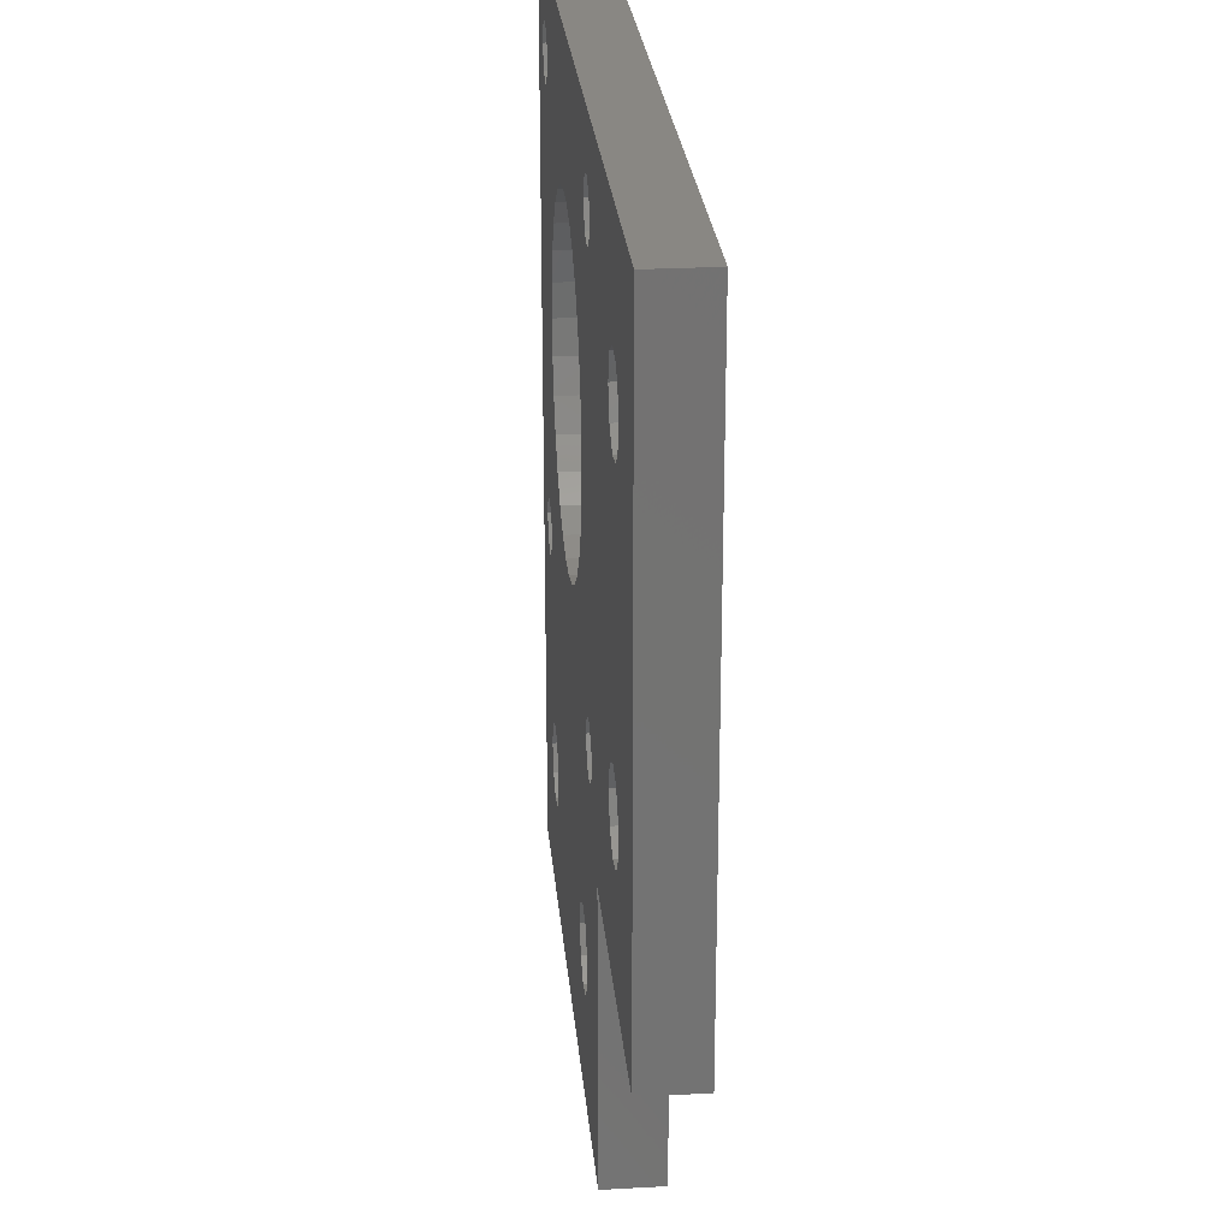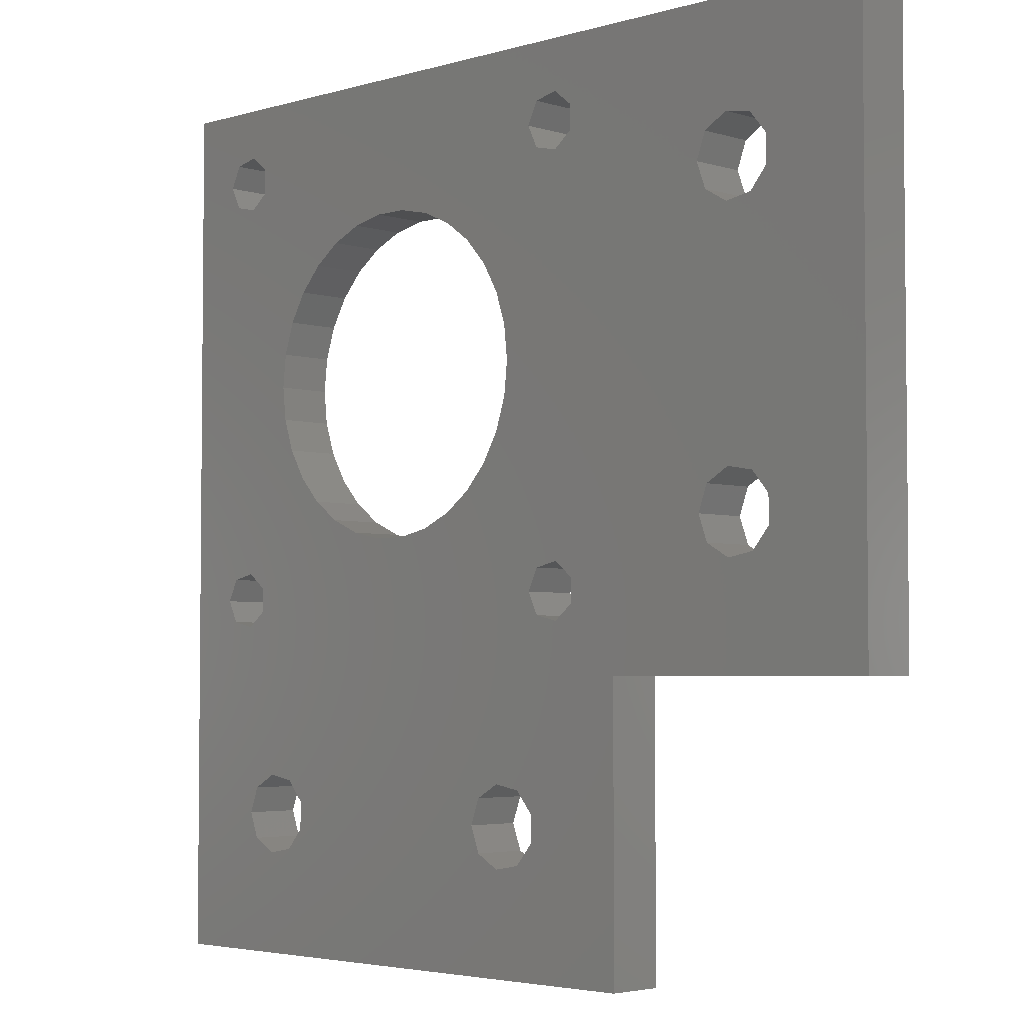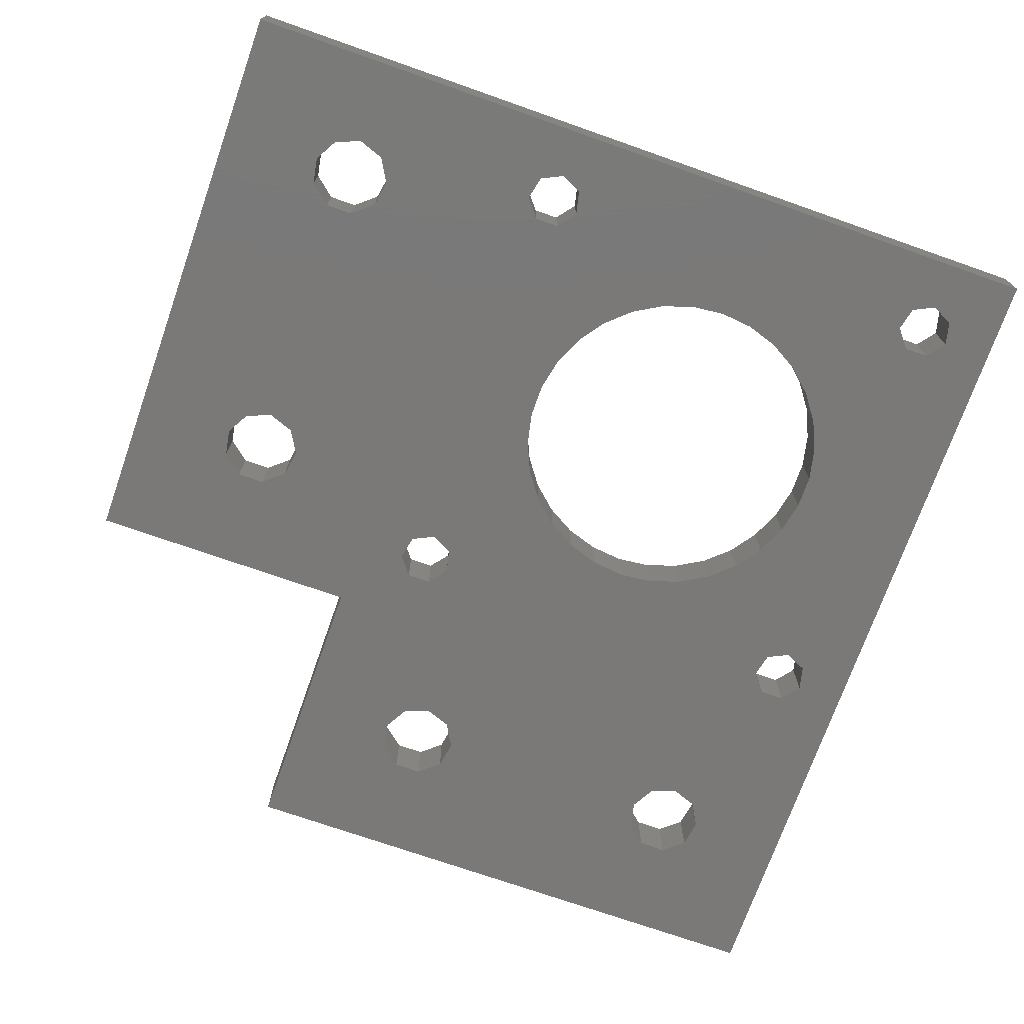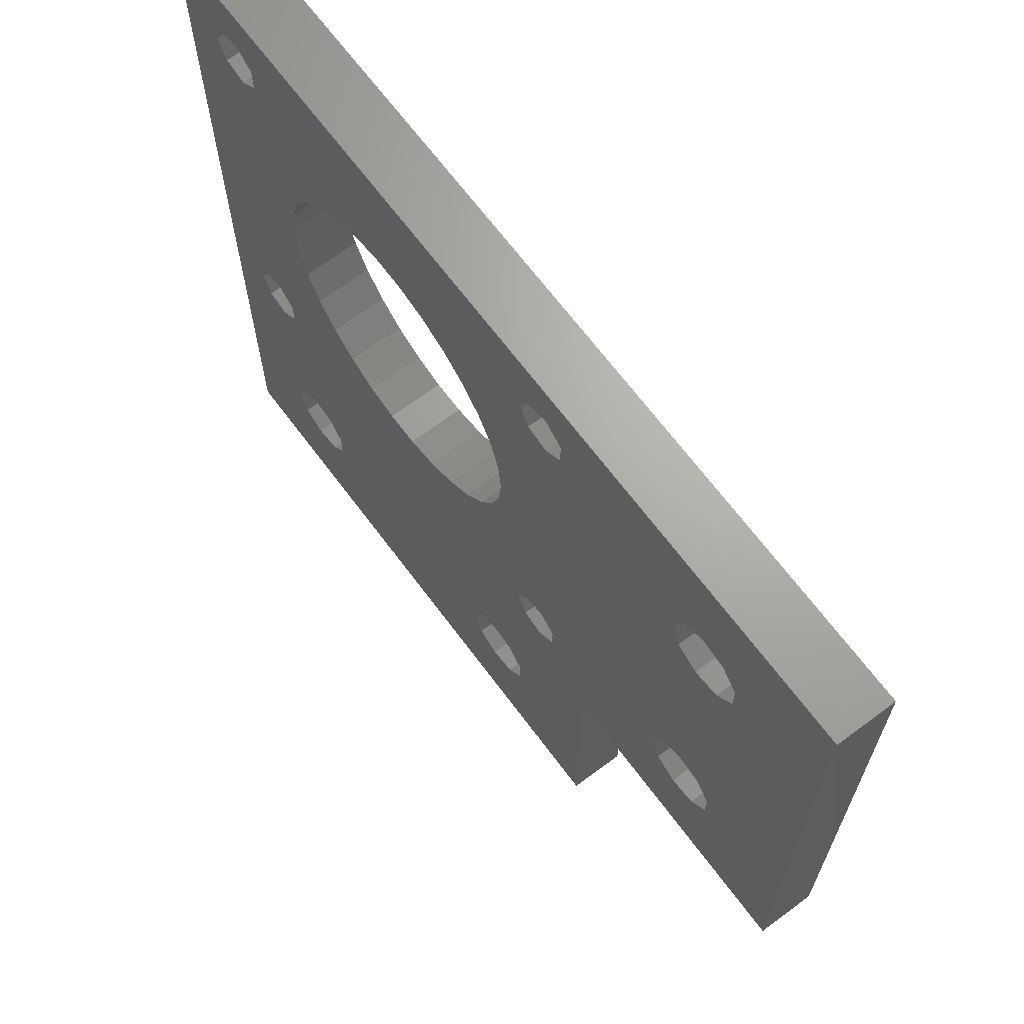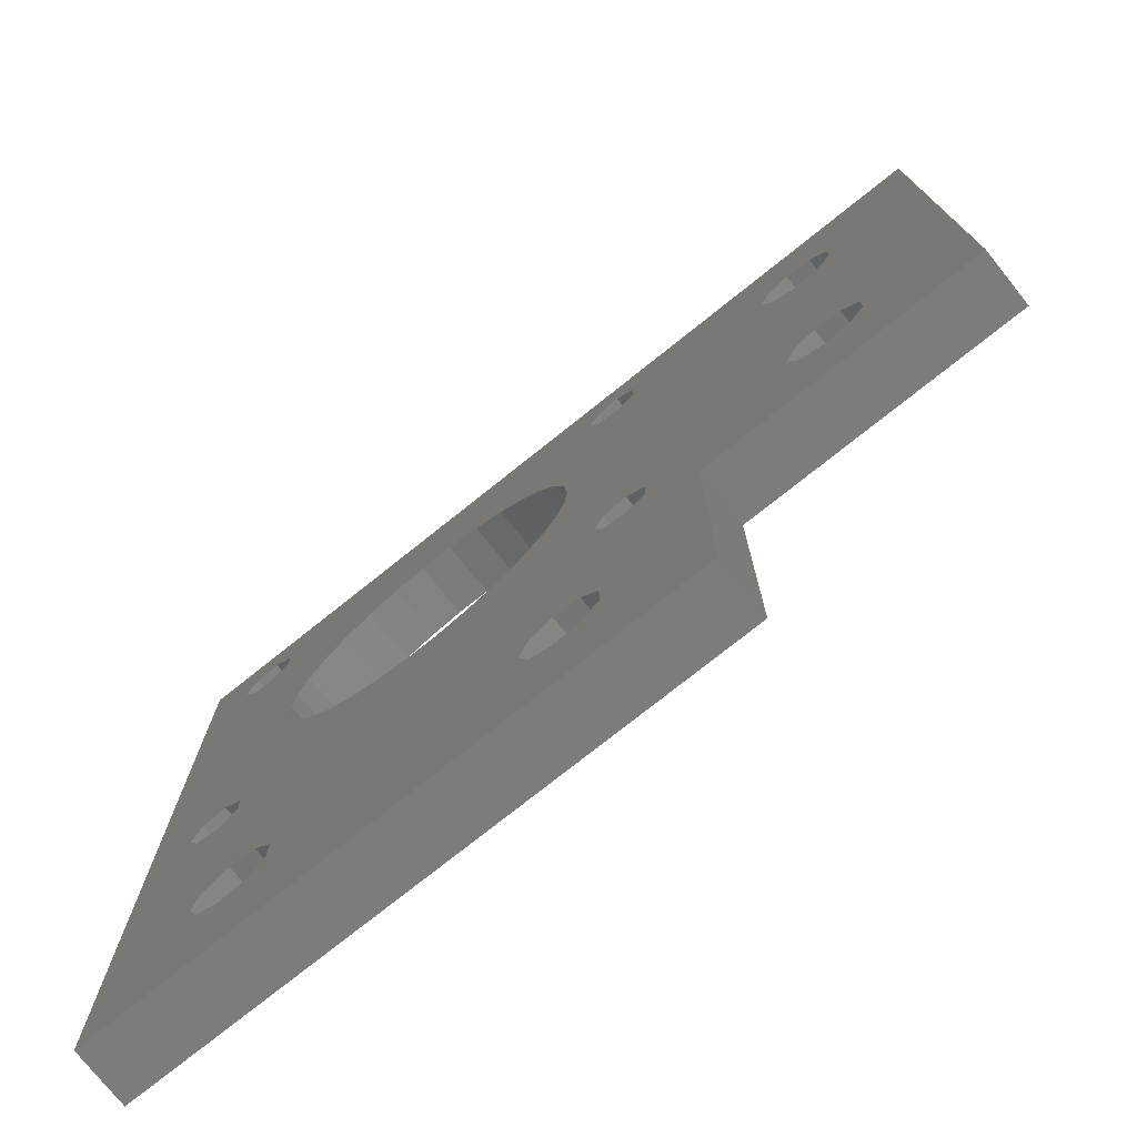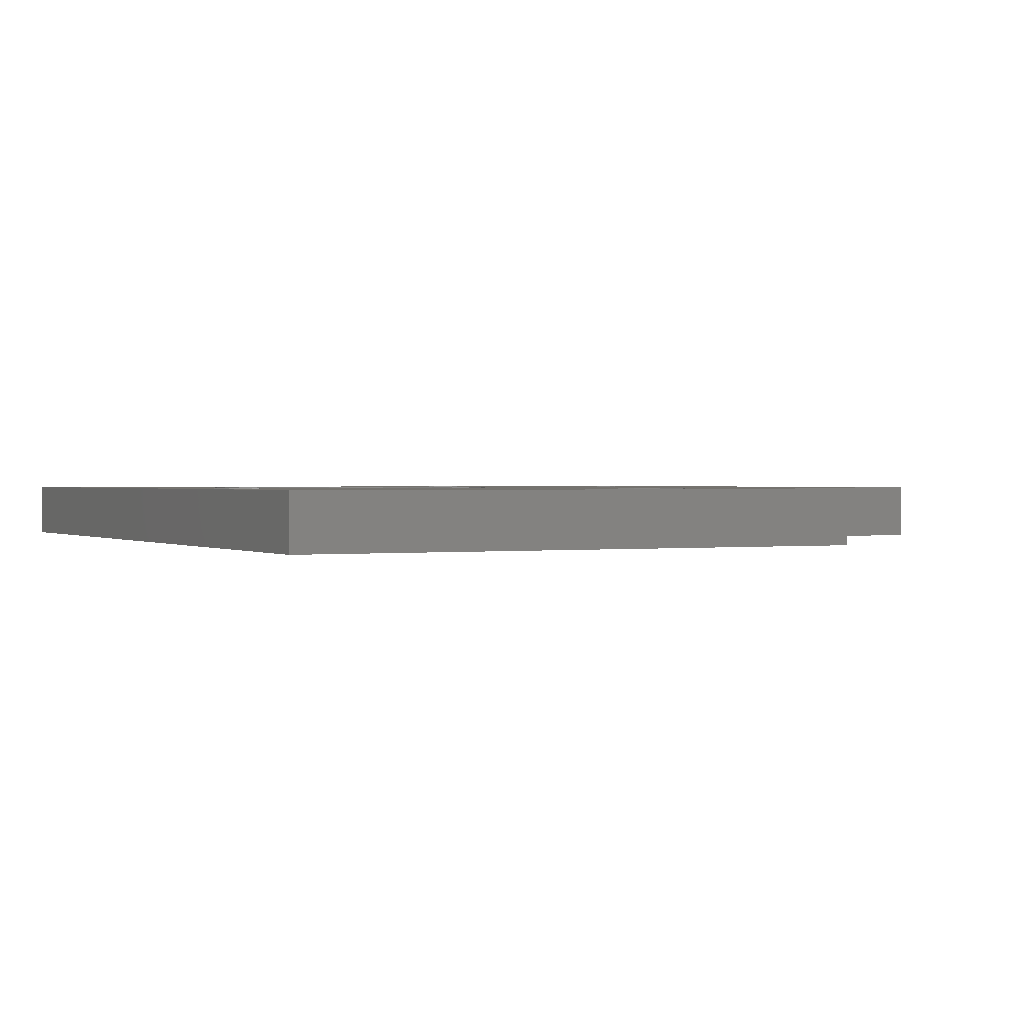
<metadata>
{"format":"stl","ext":"stl","renderer":"f3d","projection":"perspective","resolution":1024,"background":"white","views":[{"elev":25.4,"azim":-95.1,"up":"+Y"},{"elev":-3.7,"azim":-135.4,"up":"+Y"},{"elev":-72.4,"azim":70.6,"up":"+Z"},{"elev":67.4,"azim":-126.7,"up":"+Y"},{"elev":-75.8,"azim":-141.4,"up":"+Y"},{"elev":0.9,"azim":-116.7,"up":"+Z"}]}
</metadata>
<code>
# stl→obj: 202 verts, 436 faces
v -20 0 0
v -20 42 4
v -20 42 0
v -20 0 4
v 42 0 4
v 35.85 -10 4
v 42 -20 4
v 35.18 -8.168 4
v 33.49 -7.193 4
v 31.57 -7.532 4
v 30.32 -9.025 4
v 12.85 -10 4
v 30.32 -10.97 4
v 12.18 -8.168 4
v 10.49 -7.193 4
v 0 0 4
v 7.322 -9.025 4
v 7.322 -10.97 4
v 8.575 -7.532 4
v 35.18 -11.83 4
v 33.49 -12.81 4
v 31.57 -12.47 4
v 12.18 -11.83 4
v 10.49 -12.81 4
v 0 -20 4
v 8.575 -12.47 4
v 3.698 35.63 4
v 9.751 23.39 4
v 5.055 34.55 4
v 9.5 21 4
v 6.747 7.064 4
v 7.5 5.5 4
v 5.055 7.45 4
v 3.698 6.368 4
v 37.75 34.94 4
v 38.5 5.5 4
v 38.5 36.5 4
v 37.75 7.064 4
v 31.51 25.68 4
v 36.05 34.55 4
v 32.5 21 4
v 28.7 29.55 4
v 34.7 35.63 4
v 32.25 18.61 4
v 42 42 4
v 37.75 38.06 4
v 36.05 38.45 4
v 26.75 30.96 4
v 34.7 37.37 4
v 31.51 16.32 4
v 36.05 7.45 4
v 32.25 23.39 4
v 30.3 27.76 4
v 24.55 31.94 4
v 6.747 38.06 4
v 22.2 32.44 4
v 19.8 32.44 4
v 11.7 27.76 4
v 10.49 25.68 4
v 6.747 34.94 4
v 13.3 29.55 4
v 7.5 36.5 4
v 15.25 30.96 4
v 17.45 31.94 4
v 0 42 4
v 3.698 37.37 4
v 5.055 38.45 4
v 37.75 3.936 4
v 36.05 3.55 4
v 30.3 14.24 4
v 28.7 12.45 4
v 34.7 6.368 4
v 26.75 11.04 4
v 34.7 4.632 4
v 24.55 10.06 4
v 22.2 9.563 4
v 6.747 3.936 4
v 19.8 9.563 4
v 17.45 10.06 4
v 9.751 18.61 4
v 10.49 16.32 4
v 11.7 14.24 4
v 13.3 12.45 4
v 15.25 11.04 4
v 5.055 3.55 4
v 3.698 4.632 4
v -7.817 11.83 4
v -7.817 30.17 4
v -7.15 10 4
v -9.505 29.19 4
v -9.505 12.81 4
v -11.43 29.53 4
v -11.43 12.47 4
v -12.68 31.03 4
v -12.68 10.97 4
v -7.15 32 4
v -7.817 33.83 4
v -9.505 34.81 4
v -12.68 32.97 4
v -11.43 34.47 4
v -7.817 8.168 4
v -9.505 7.193 4
v -11.43 7.532 4
v -12.68 9.025 4
v 42 42 0
v 42 -20 0
v -7.817 30.17 0
v 9.5 21 0
v -7.817 11.83 0
v -7.15 32 0
v -9.505 12.81 0
v -9.505 29.19 0
v -11.43 12.47 0
v -11.43 29.53 0
v -12.68 10.97 0
v -12.68 31.03 0
v 3.698 6.368 0
v -7.817 8.168 0
v -7.15 10 0
v 0 0 0
v -9.505 7.193 0
v -12.68 9.025 0
v -11.43 7.532 0
v 5.055 7.45 0
v 6.747 34.94 0
v 7.5 36.5 0
v 9.751 18.61 0
v 5.055 34.55 0
v 8.575 -7.532 0
v 7.322 -9.025 0
v 6.747 3.936 0
v 7.5 5.5 0
v 37.75 7.064 0
v 32.25 18.61 0
v 32.5 21 0
v 24.55 10.06 0
v 34.7 4.632 0
v 31.57 -7.532 0
v 31.51 16.32 0
v 22.2 9.563 0
v 30.32 -9.025 0
v 30.3 14.24 0
v 17.45 10.06 0
v 15.25 11.04 0
v 13.3 12.45 0
v 12.18 -8.168 0
v 10.49 -7.193 0
v 6.747 7.064 0
v 11.7 14.24 0
v 38.5 36.5 0
v 38.5 5.5 0
v 37.75 34.94 0
v 36.05 7.45 0
v 34.7 6.368 0
v 32.25 23.39 0
v 37.75 3.936 0
v 35.85 -10 0
v 35.18 -8.168 0
v 35.18 -11.83 0
v 33.49 -12.81 0
v 31.57 -12.47 0
v 12.85 -10 0
v 30.32 -10.97 0
v 28.7 12.45 0
v 26.75 11.04 0
v 19.8 9.563 0
v 12.18 -11.83 0
v 10.49 -12.81 0
v 0 -20 0
v 7.322 -10.97 0
v 5.055 3.55 0
v 3.698 4.632 0
v 8.575 -12.47 0
v 37.75 38.06 0
v 36.05 38.45 0
v 31.51 25.68 0
v 36.05 34.55 0
v 30.3 27.76 0
v 28.7 29.55 0
v 34.7 35.63 0
v 26.75 30.96 0
v 34.7 37.37 0
v 24.55 31.94 0
v 22.2 32.44 0
v 6.747 38.06 0
v 19.8 32.44 0
v 17.45 31.94 0
v 10.49 16.32 0
v 9.751 23.39 0
v 10.49 25.68 0
v 11.7 27.76 0
v 13.3 29.55 0
v 15.25 30.96 0
v 5.055 38.45 0
v 3.698 35.63 0
v -7.817 33.83 0
v 3.698 37.37 0
v -9.505 34.81 0
v -11.43 34.47 0
v -12.68 32.97 0
v 36.05 3.55 0
v 33.49 -7.193 0
f 1 2 3
f 2 1 4
f 5 6 7
f 5 8 6
f 5 9 8
f 5 10 9
f 11 12 13
f 14 11 10
f 15 10 5
f 11 14 12
f 10 15 14
f 16 15 5
f 17 16 18
f 19 16 17
f 15 16 19
f 20 7 6
f 21 7 20
f 22 7 21
f 23 13 12
f 13 23 22
f 24 22 23
f 22 24 7
f 25 24 26
f 24 25 7
f 18 25 26
f 25 18 16
f 27 28 29
f 30 31 32
f 28 27 30
f 30 33 31
f 34 30 27
f 30 34 33
f 35 36 37
f 35 38 36
f 39 35 40
f 35 41 38
f 42 40 43
f 44 38 41
f 45 37 5
f 45 46 37
f 45 47 46
f 48 43 49
f 50 38 44
f 38 50 51
f 35 52 41
f 35 39 52
f 40 53 39
f 40 42 53
f 43 48 42
f 49 54 48
f 55 49 47
f 55 47 45
f 49 56 54
f 49 55 56
f 56 55 57
f 58 29 59
f 29 58 60
f 61 60 58
f 60 61 62
f 63 62 61
f 64 62 63
f 57 55 64
f 64 55 62
f 65 55 45
f 65 27 66
f 27 65 34
f 16 34 65
f 67 65 66
f 55 65 67
f 36 5 37
f 68 5 36
f 69 5 68
f 70 51 50
f 71 51 70
f 51 71 72
f 73 72 71
f 72 73 74
f 75 74 73
f 76 74 75
f 77 74 76
f 74 77 69
f 77 76 78
f 77 78 79
f 59 29 28
f 30 32 80
f 32 81 80
f 32 82 81
f 32 83 82
f 32 84 83
f 32 79 84
f 77 79 32
f 69 77 5
f 16 77 85
f 77 16 5
f 86 16 85
f 34 16 86
f 87 16 88
f 16 87 89
f 90 87 88
f 90 91 87
f 92 91 90
f 92 93 91
f 94 93 92
f 93 94 95
f 88 65 96
f 65 97 96
f 65 98 97
f 2 98 65
f 2 94 99
f 94 2 95
f 4 95 2
f 100 2 99
f 98 2 100
f 65 88 16
f 101 16 89
f 102 16 101
f 4 102 103
f 102 4 16
f 104 4 103
f 95 4 104
f 5 105 45
f 106 5 7
f 5 106 105
f 105 65 45
f 3 65 105
f 65 3 2
f 107 108 109
f 108 107 110
f 111 107 109
f 111 112 107
f 113 112 111
f 113 114 112
f 115 114 113
f 114 115 116
f 117 118 119
f 120 121 118
f 1 121 120
f 1 115 122
f 115 1 116
f 3 116 1
f 123 1 122
f 121 1 123
f 109 124 119
f 108 125 126
f 124 109 127
f 108 128 125
f 119 124 117
f 127 109 108
f 120 129 130
f 129 131 132
f 133 134 135
f 136 137 138
f 137 139 134
f 140 138 141
f 137 142 139
f 143 132 144
f 144 132 145
f 132 146 147
f 148 145 132
f 145 148 149
f 124 149 148
f 132 147 129
f 133 150 151
f 133 152 150
f 134 133 153
f 133 135 152
f 134 153 154
f 155 152 135
f 106 151 105
f 106 156 151
f 157 156 106
f 158 156 157
f 106 159 157
f 106 160 159
f 106 161 160
f 162 141 163
f 137 164 142
f 137 165 164
f 137 136 165
f 138 140 136
f 146 141 162
f 141 146 140
f 140 146 166
f 166 146 143
f 132 143 146
f 167 163 161
f 168 161 106
f 163 167 162
f 161 168 167
f 169 168 106
f 120 130 170
f 129 171 131
f 129 120 171
f 120 117 172
f 108 110 128
f 171 120 172
f 120 170 169
f 173 169 170
f 168 169 173
f 150 105 151
f 174 105 150
f 175 105 174
f 152 176 177
f 178 177 176
f 179 177 178
f 177 179 180
f 181 180 179
f 180 181 182
f 183 182 181
f 184 182 183
f 185 182 184
f 182 185 175
f 185 184 186
f 185 186 187
f 149 124 188
f 188 124 127
f 108 126 189
f 126 190 189
f 126 191 190
f 126 192 191
f 126 193 192
f 126 187 193
f 185 187 126
f 175 185 105
f 194 105 185
f 118 117 120
f 128 110 195
f 196 195 110
f 195 196 197
f 198 197 196
f 197 198 194
f 3 198 199
f 194 3 105
f 198 3 194
f 200 3 199
f 116 3 200
f 156 158 201
f 202 201 158
f 201 138 137
f 134 154 137
f 176 152 155
f 138 201 202
f 1 16 4
f 16 1 120
f 169 16 120
f 16 169 25
f 169 7 25
f 7 169 106
f 135 52 155
f 52 135 41
f 186 56 57
f 56 186 184
f 178 42 179
f 42 178 53
f 155 39 176
f 39 155 52
f 58 192 61
f 192 58 191
f 193 64 63
f 64 193 187
f 164 70 142
f 70 164 71
f 142 50 139
f 50 142 70
f 81 127 80
f 127 81 188
f 176 53 178
f 53 176 39
f 183 48 54
f 48 183 181
f 184 54 56
f 54 184 183
f 181 42 48
f 42 181 179
f 28 190 59
f 190 28 189
f 59 191 58
f 191 59 190
f 30 189 28
f 189 30 108
f 192 63 61
f 63 192 193
f 187 57 64
f 57 187 186
f 134 41 135
f 41 134 44
f 136 76 75
f 76 136 140
f 164 73 71
f 73 164 165
f 144 83 84
f 83 144 145
f 166 79 78
f 79 166 143
f 82 188 81
f 188 82 149
f 80 108 30
f 108 80 127
f 165 75 73
f 75 165 136
f 139 44 134
f 44 139 50
f 143 84 79
f 84 143 144
f 140 78 76
f 78 140 166
f 83 149 82
f 149 83 145
f 132 31 148
f 31 132 32
f 86 117 34
f 117 86 172
f 124 31 33
f 31 124 148
f 117 33 34
f 33 117 124
f 131 32 132
f 32 131 77
f 131 85 77
f 85 131 171
f 171 86 85
f 86 171 172
f 151 38 133
f 38 151 36
f 74 154 72
f 154 74 137
f 153 38 51
f 38 153 133
f 154 51 72
f 51 154 153
f 156 36 151
f 36 156 68
f 156 69 68
f 69 156 201
f 201 74 69
f 74 201 137
f 150 46 174
f 46 150 37
f 43 182 49
f 182 43 180
f 175 46 47
f 46 175 174
f 182 47 49
f 47 182 175
f 152 37 150
f 37 152 35
f 152 40 35
f 40 152 177
f 177 43 40
f 43 177 180
f 126 55 185
f 55 126 62
f 27 197 66
f 197 27 195
f 194 55 67
f 55 194 185
f 128 27 29
f 27 128 195
f 197 67 66
f 67 197 194
f 125 62 126
f 62 125 60
f 125 29 60
f 29 125 128
f 119 87 109
f 87 119 89
f 104 115 95
f 115 104 122
f 113 91 93
f 91 113 111
f 111 87 91
f 87 111 109
f 95 113 93
f 113 95 115
f 118 89 119
f 89 118 101
f 118 102 101
f 102 118 121
f 121 103 102
f 103 121 123
f 103 122 104
f 122 103 123
f 110 97 196
f 97 110 96
f 94 200 99
f 200 94 116
f 199 98 100
f 98 199 198
f 198 97 98
f 97 198 196
f 99 199 100
f 199 99 200
f 107 96 110
f 96 107 88
f 107 90 88
f 90 107 112
f 112 92 90
f 92 112 114
f 92 116 94
f 116 92 114
f 162 14 146
f 14 162 12
f 18 130 17
f 130 18 170
f 129 15 19
f 15 129 147
f 147 14 15
f 14 147 146
f 17 129 19
f 129 17 130
f 167 24 23
f 24 167 168
f 26 170 18
f 170 26 173
f 167 12 162
f 12 167 23
f 168 26 24
f 26 168 173
f 157 8 158
f 8 157 6
f 13 141 11
f 141 13 163
f 138 9 10
f 9 138 202
f 202 8 9
f 8 202 158
f 11 138 10
f 138 11 141
f 159 21 20
f 21 159 160
f 22 163 13
f 163 22 161
f 159 6 157
f 6 159 20
f 160 22 21
f 22 160 161

</code>
